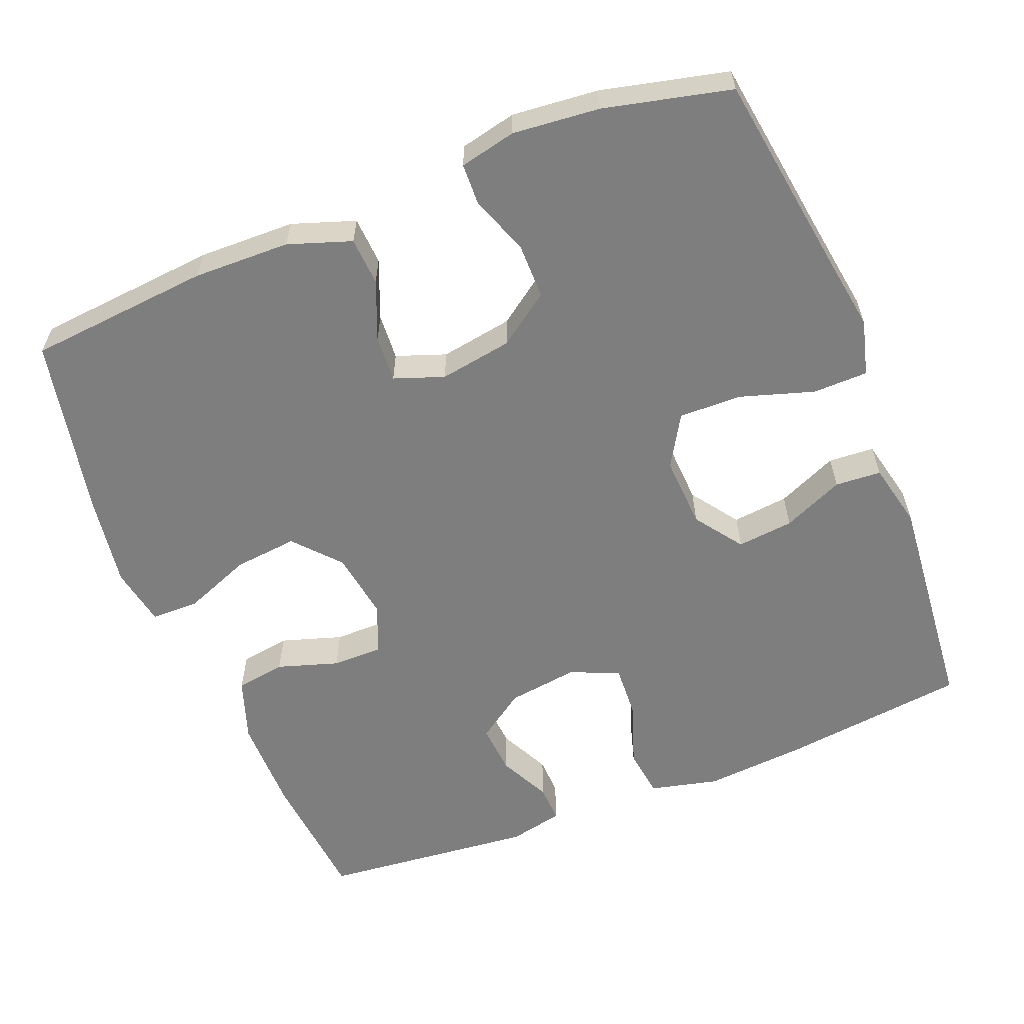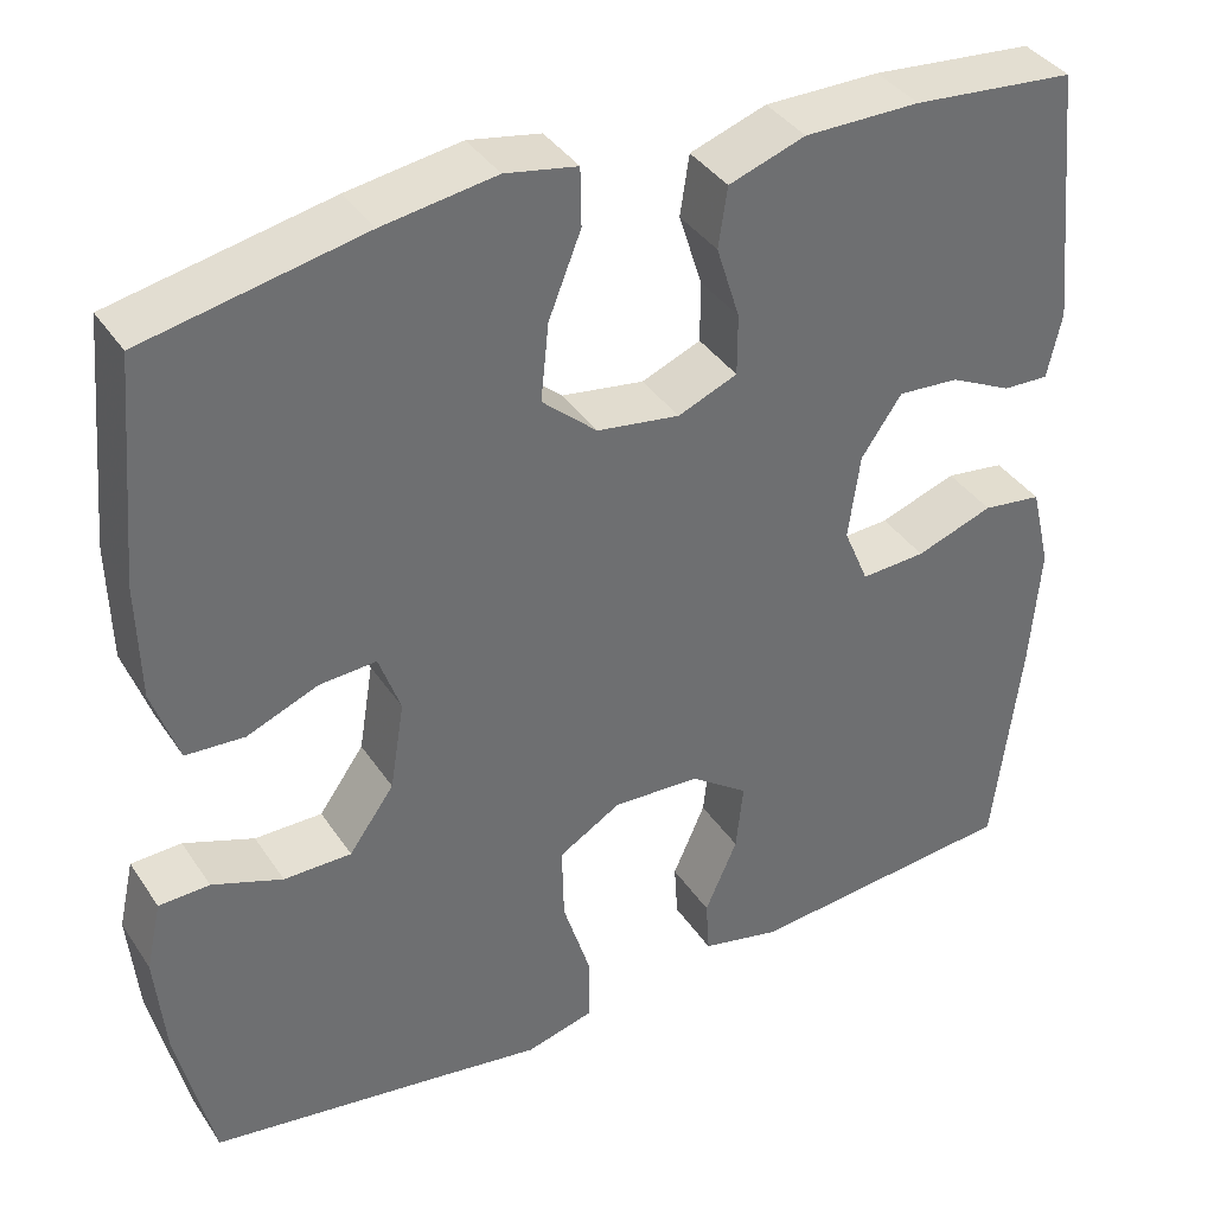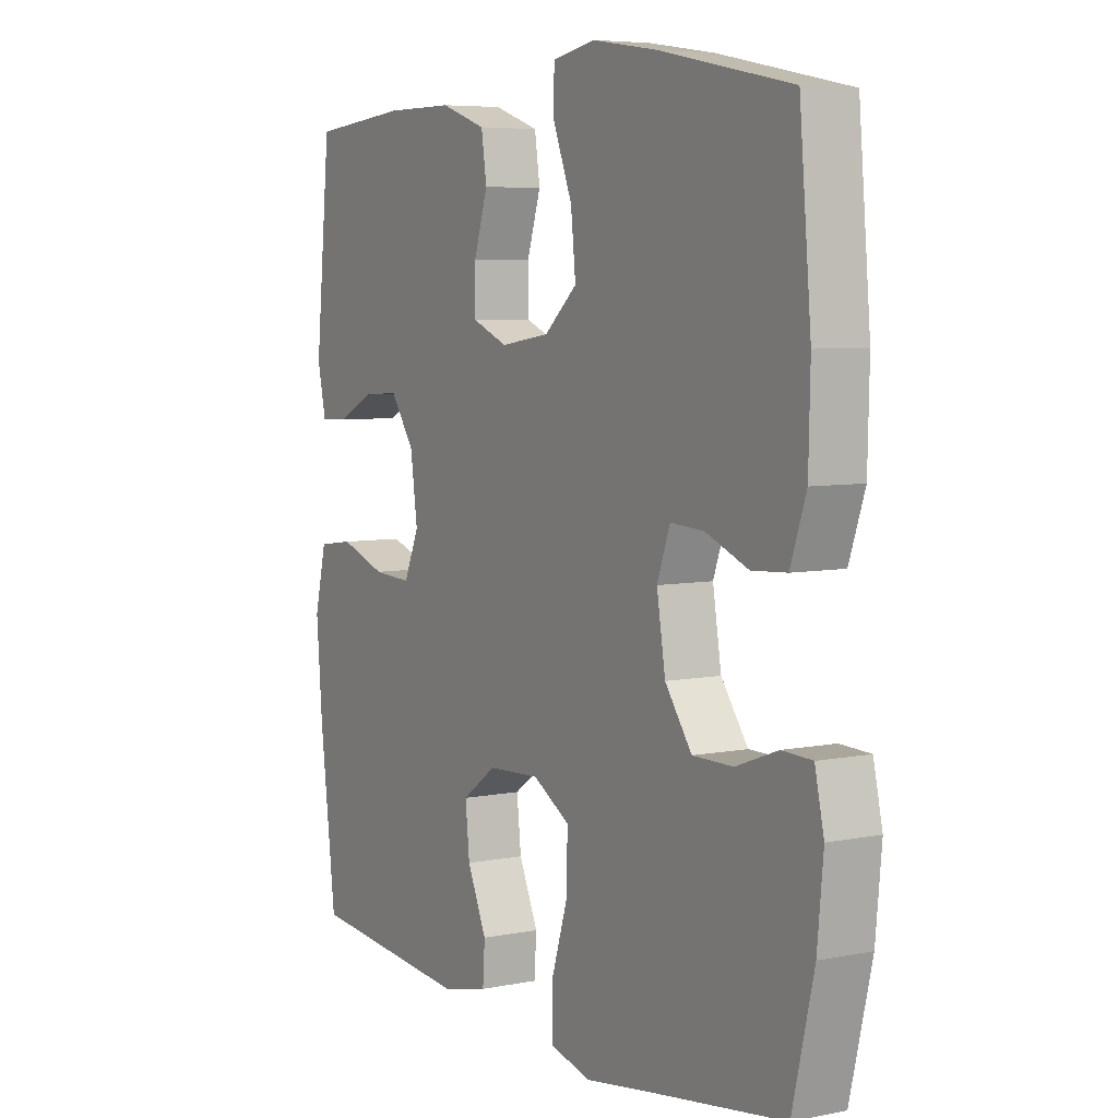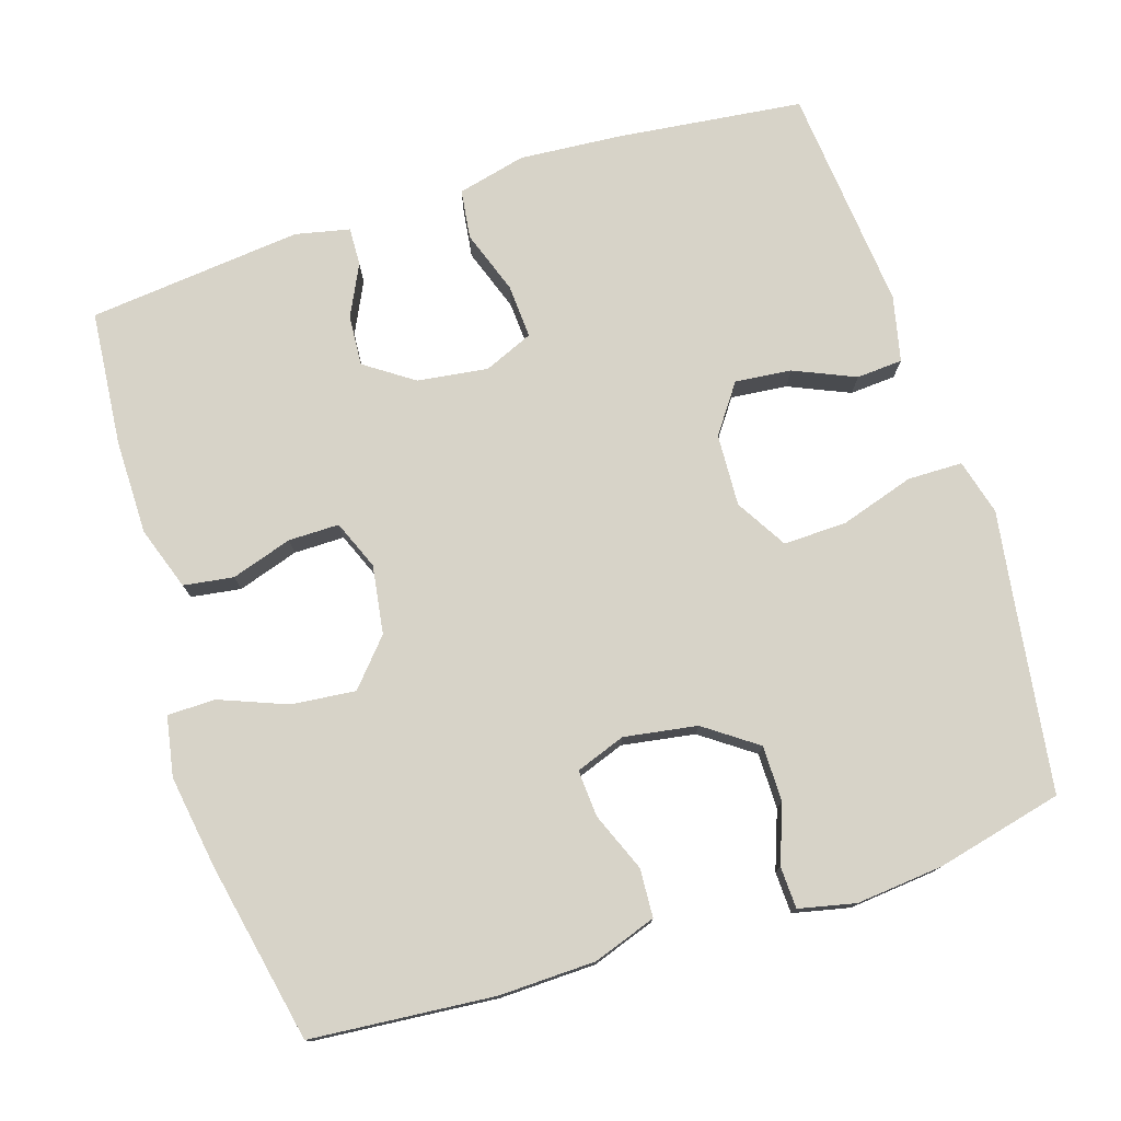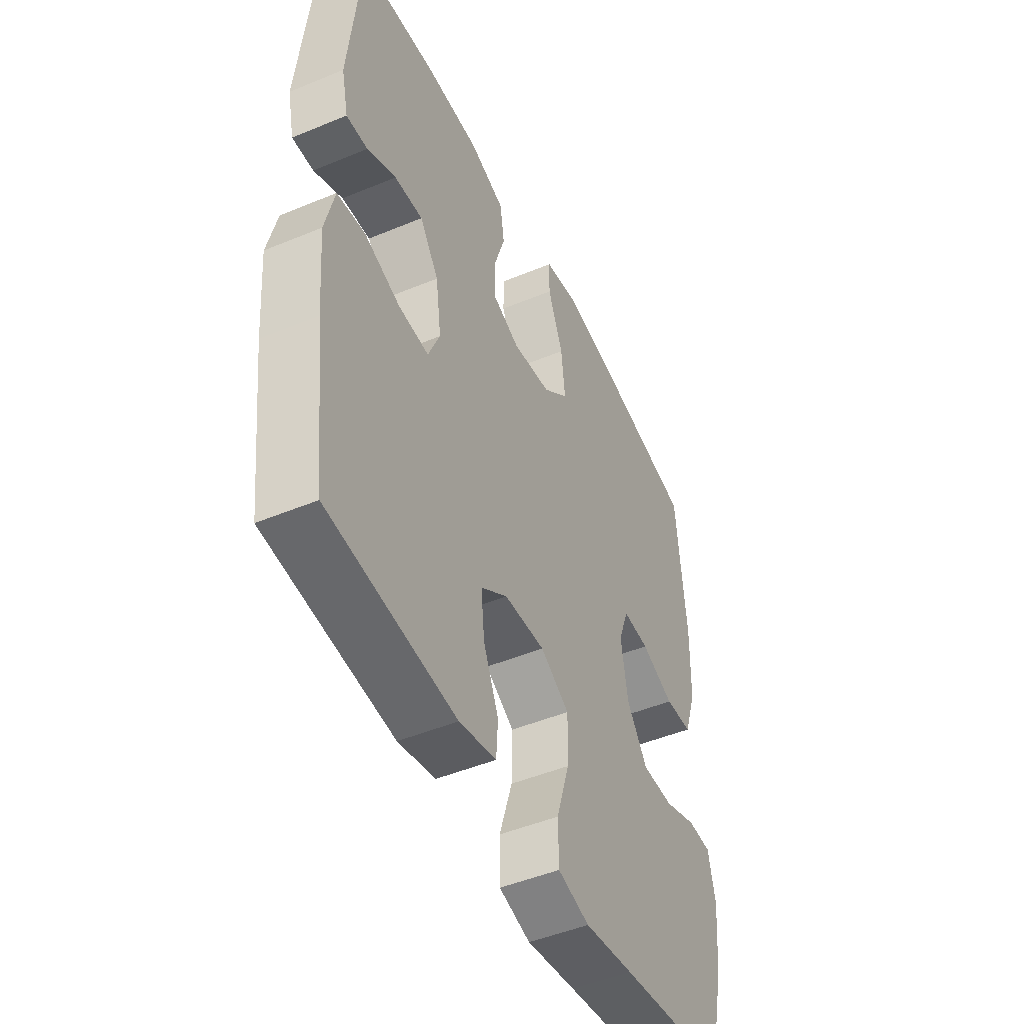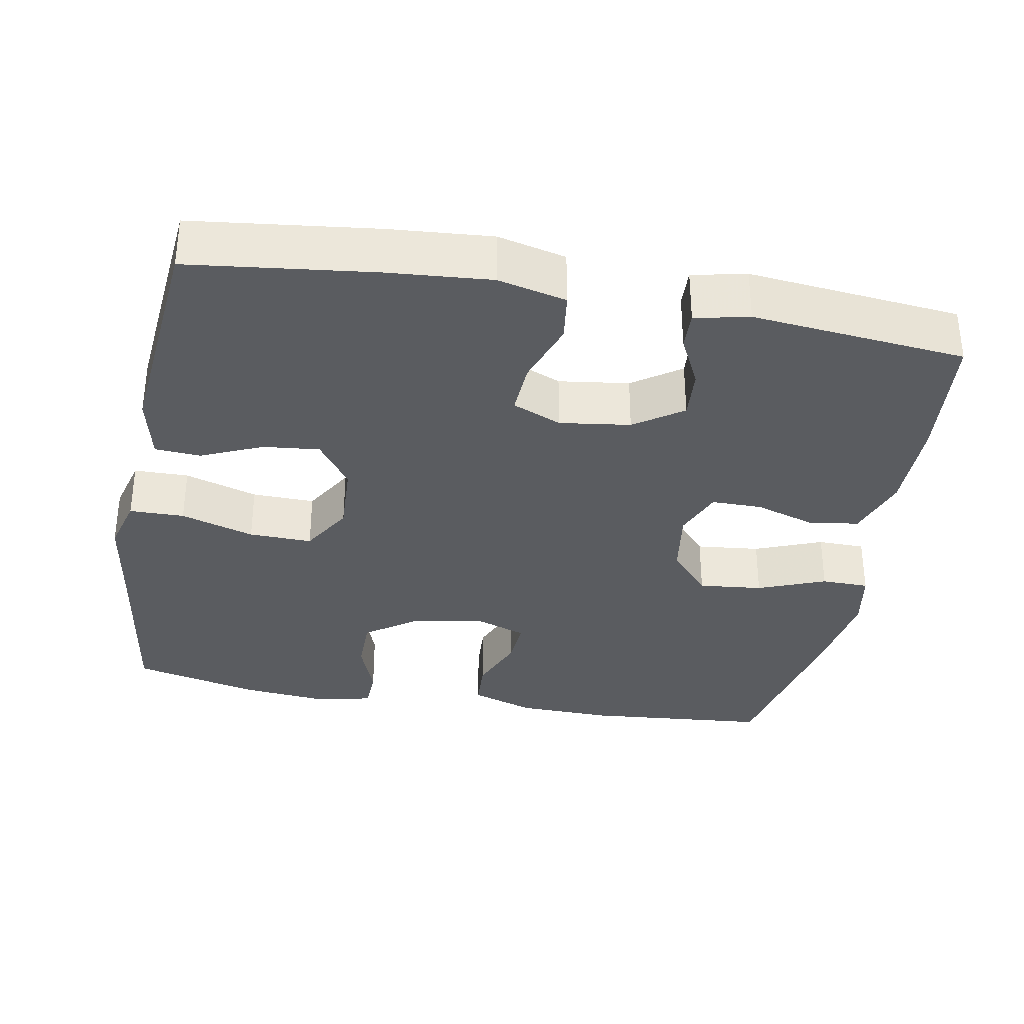
<metadata>
{"format":"obj","ext":"obj","renderer":"f3d","projection":"perspective","resolution":1024,"background":"white","views":[{"elev":-59.5,"azim":111.8,"up":"+Y"},{"elev":38.0,"azim":150.1,"up":"+Z"},{"elev":6.1,"azim":58.9,"up":"+Z"},{"elev":76.7,"azim":72.2,"up":"+Y"},{"elev":-47.9,"azim":-65.0,"up":"+Z"},{"elev":-33.9,"azim":-100.4,"up":"+Y"}]}
</metadata>
<code>
v -0.5 0.07 0.5
v -0.319 0.07 0.517
v -0.191 0.07 0.517
v -0.106 0.07 0.488
v -0.096 0.07 0.421
v -0.122 0.07 0.339
v -0.122 0.07 0.271
v -0.056 0.07 0.244
v 0.036 0.07 0.258
v 0.097 0.07 0.312
v 0.088 0.07 0.398
v 0.052 0.07 0.489
v 0.053 0.07 0.553
v 0.133 0.07 0.568
v 0.258 0.07 0.549
v 0.5 0.07 0.5
v 0.522 0.07 0.254
v 0.519 0.07 0.124
v 0.49 0.07 0.039
v 0.425 0.07 0.035
v 0.346 0.07 0.067
v 0.283 0.07 0.071
v 0.259 0.07 0.004
v 0.275 0.07 -0.094
v 0.325 0.07 -0.164
v 0.4 0.07 -0.164
v 0.478 0.07 -0.135
v 0.534 0.07 -0.137
v 0.551 0.07 -0.213
v 0.54 0.07 -0.33
v 0.5 0.07 -0.5
v 0.241 0.07 -0.538
v 0.124 0.07 -0.556
v 0.049 0.07 -0.536
v 0.048 0.07 -0.462
v 0.079 0.07 -0.363
v 0.081 0.07 -0.278
v 0.012 0.07 -0.237
v -0.085 0.07 -0.242
v -0.149 0.07 -0.288
v -0.141 0.07 -0.364
v -0.105 0.07 -0.446
v -0.109 0.07 -0.508
v -0.197 0.07 -0.528
v -0.5 0.07 -0.5
v -0.53 0.07 -0.251
v -0.541 0.07 -0.113
v -0.519 0.07 -0.021
v -0.453 0.07 -0.012
v -0.367 0.07 -0.042
v -0.295 0.07 -0.046
v -0.267 0.07 0.02
v -0.28 0.07 0.115
v -0.325 0.07 0.18
v -0.393 0.07 0.175
v -0.462 0.07 0.141
v -0.513 0.07 0.139
v -0.529 0.07 0.212
v -0.5 0 0.5
v -0.319 0 0.517
v -0.191 0 0.517
v -0.106 0 0.488
v -0.096 0 0.421
v -0.122 0 0.339
v -0.122 0 0.271
v -0.056 0 0.244
v 0.036 0 0.258
v 0.097 0 0.312
v 0.088 0 0.398
v 0.052 0 0.489
v 0.053 0 0.553
v 0.133 0 0.568
v 0.258 0 0.549
v 0.5 0 0.5
v 0.522 0 0.254
v 0.519 0 0.124
v 0.49 0 0.039
v 0.425 0 0.035
v 0.346 0 0.067
v 0.283 0 0.071
v 0.259 0 0.004
v 0.275 0 -0.094
v 0.325 0 -0.164
v 0.4 0 -0.164
v 0.478 0 -0.135
v 0.534 0 -0.137
v 0.551 0 -0.213
v 0.54 0 -0.33
v 0.5 0 -0.5
v 0.241 0 -0.538
v 0.124 0 -0.556
v 0.049 0 -0.536
v 0.048 0 -0.462
v 0.079 0 -0.363
v 0.081 0 -0.278
v 0.012 0 -0.237
v -0.085 0 -0.242
v -0.149 0 -0.288
v -0.141 0 -0.364
v -0.105 0 -0.446
v -0.109 0 -0.508
v -0.197 0 -0.528
v -0.5 0 -0.5
v -0.53 0 -0.251
v -0.541 0 -0.113
v -0.519 0 -0.021
v -0.453 0 -0.012
v -0.367 0 -0.042
v -0.295 0 -0.046
v -0.267 0 0.02
v -0.28 0 0.115
v -0.325 0 0.18
v -0.393 0 0.175
v -0.462 0 0.141
v -0.513 0 0.139
v -0.529 0 0.212
f 55 56 57 58
f 54 55 58 1
f 53 54 1 2
f 52 53 2 3
f 47 48 49 50
f 47 50 51
f 46 47 51
f 45 46 51
f 44 45 51
f 41 42 43 44
f 40 41 44 51
f 39 40 51 52
f 33 34 35 36
f 32 33 36 37
f 31 32 37
f 30 31 37 38
f 26 27 28 29
f 25 26 29 30
f 18 19 20 21
f 18 21 22
f 17 18 22
f 16 17 22
f 15 16 22
f 14 15 22 23
f 11 12 13 14
f 10 11 14 23
f 3 4 5 6
f 3 6 7
f 38 39 52 3
f 25 30 38
f 24 25 38
f 9 10 23 24
f 8 9 24 38
f 7 8 38
f 3 7 38
f 116 115 114 113
f 59 116 113 112
f 60 59 112 111
f 61 60 111 110
f 108 107 106 105
f 109 108 105
f 109 105 104
f 109 104 103
f 109 103 102
f 102 101 100 99
f 109 102 99 98
f 110 109 98 97
f 94 93 92 91
f 95 94 91 90
f 95 90 89
f 96 95 89 88
f 87 86 85 84
f 88 87 84 83
f 79 78 77 76
f 80 79 76
f 80 76 75
f 80 75 74
f 80 74 73
f 81 80 73 72
f 72 71 70 69
f 81 72 69 68
f 64 63 62 61
f 65 64 61
f 61 110 97 96
f 96 88 83
f 96 83 82
f 82 81 68 67
f 96 82 67 66
f 96 66 65
f 96 65 61
f 1 59 60 2
f 2 60 61 3
f 3 61 62 4
f 4 62 63 5
f 5 63 64 6
f 6 64 65 7
f 7 65 66 8
f 8 66 67 9
f 9 67 68 10
f 10 68 69 11
f 11 69 70 12
f 12 70 71 13
f 13 71 72 14
f 14 72 73 15
f 15 73 74 16
f 16 74 75 17
f 17 75 76 18
f 18 76 77 19
f 19 77 78 20
f 20 78 79 21
f 21 79 80 22
f 22 80 81 23
f 23 81 82 24
f 24 82 83 25
f 25 83 84 26
f 26 84 85 27
f 27 85 86 28
f 28 86 87 29
f 29 87 88 30
f 30 88 89 31
f 31 89 90 32
f 32 90 91 33
f 33 91 92 34
f 34 92 93 35
f 35 93 94 36
f 36 94 95 37
f 37 95 96 38
f 38 96 97 39
f 39 97 98 40
f 40 98 99 41
f 41 99 100 42
f 42 100 101 43
f 43 101 102 44
f 44 102 103 45
f 45 103 104 46
f 46 104 105 47
f 47 105 106 48
f 48 106 107 49
f 49 107 108 50
f 50 108 109 51
f 51 109 110 52
f 52 110 111 53
f 53 111 112 54
f 54 112 113 55
f 55 113 114 56
f 56 114 115 57
f 57 115 116 58
f 58 116 59 1

</code>
